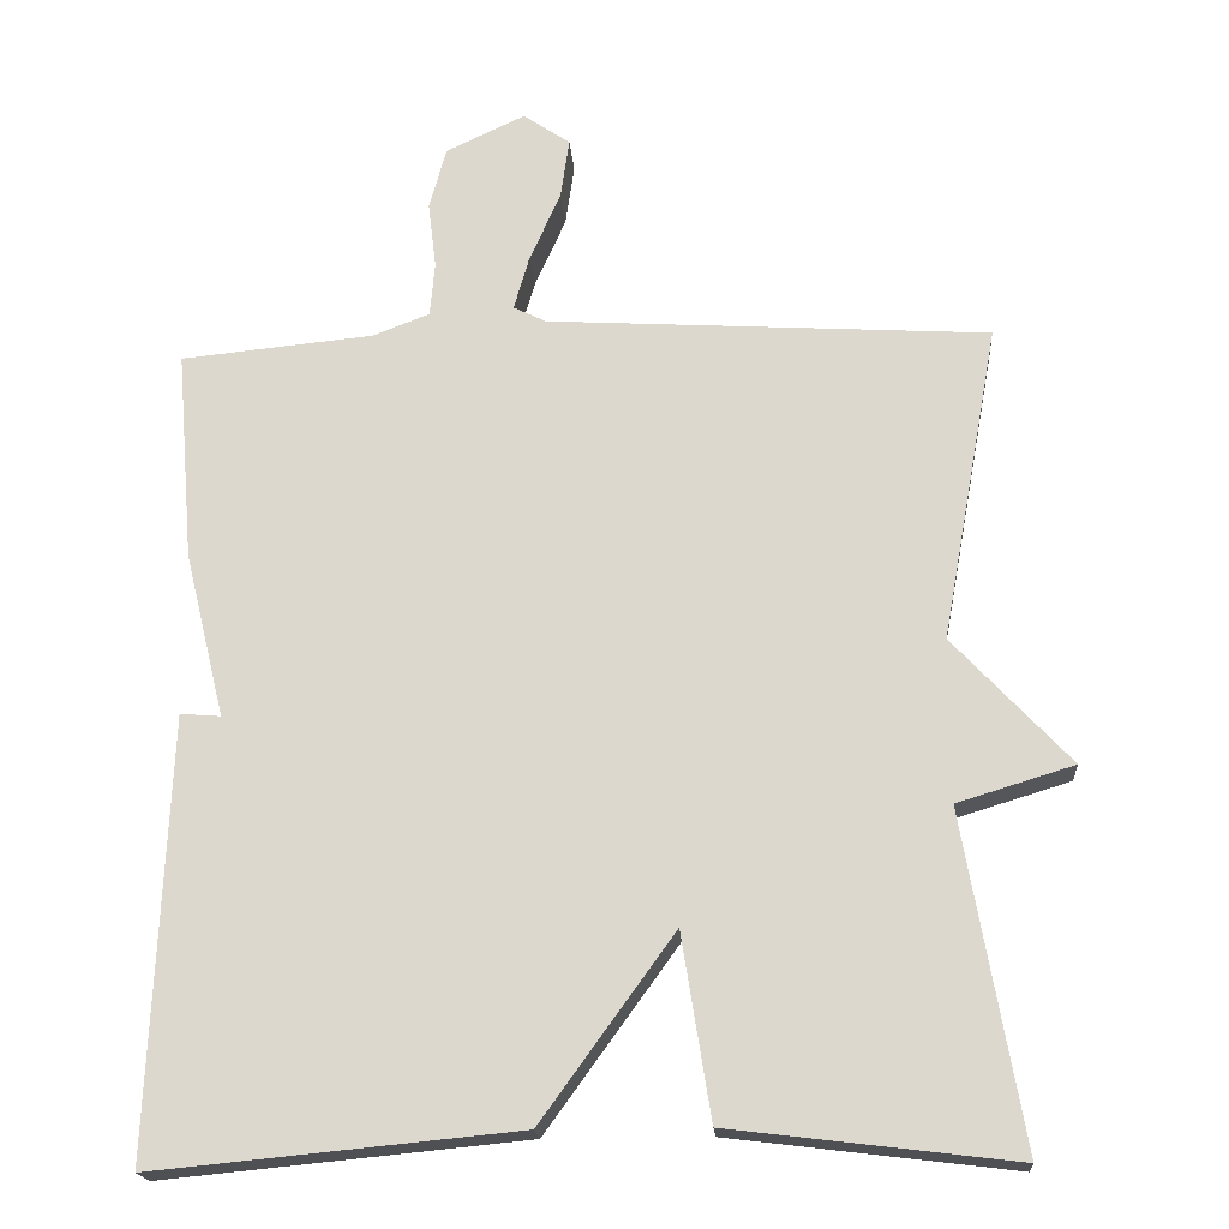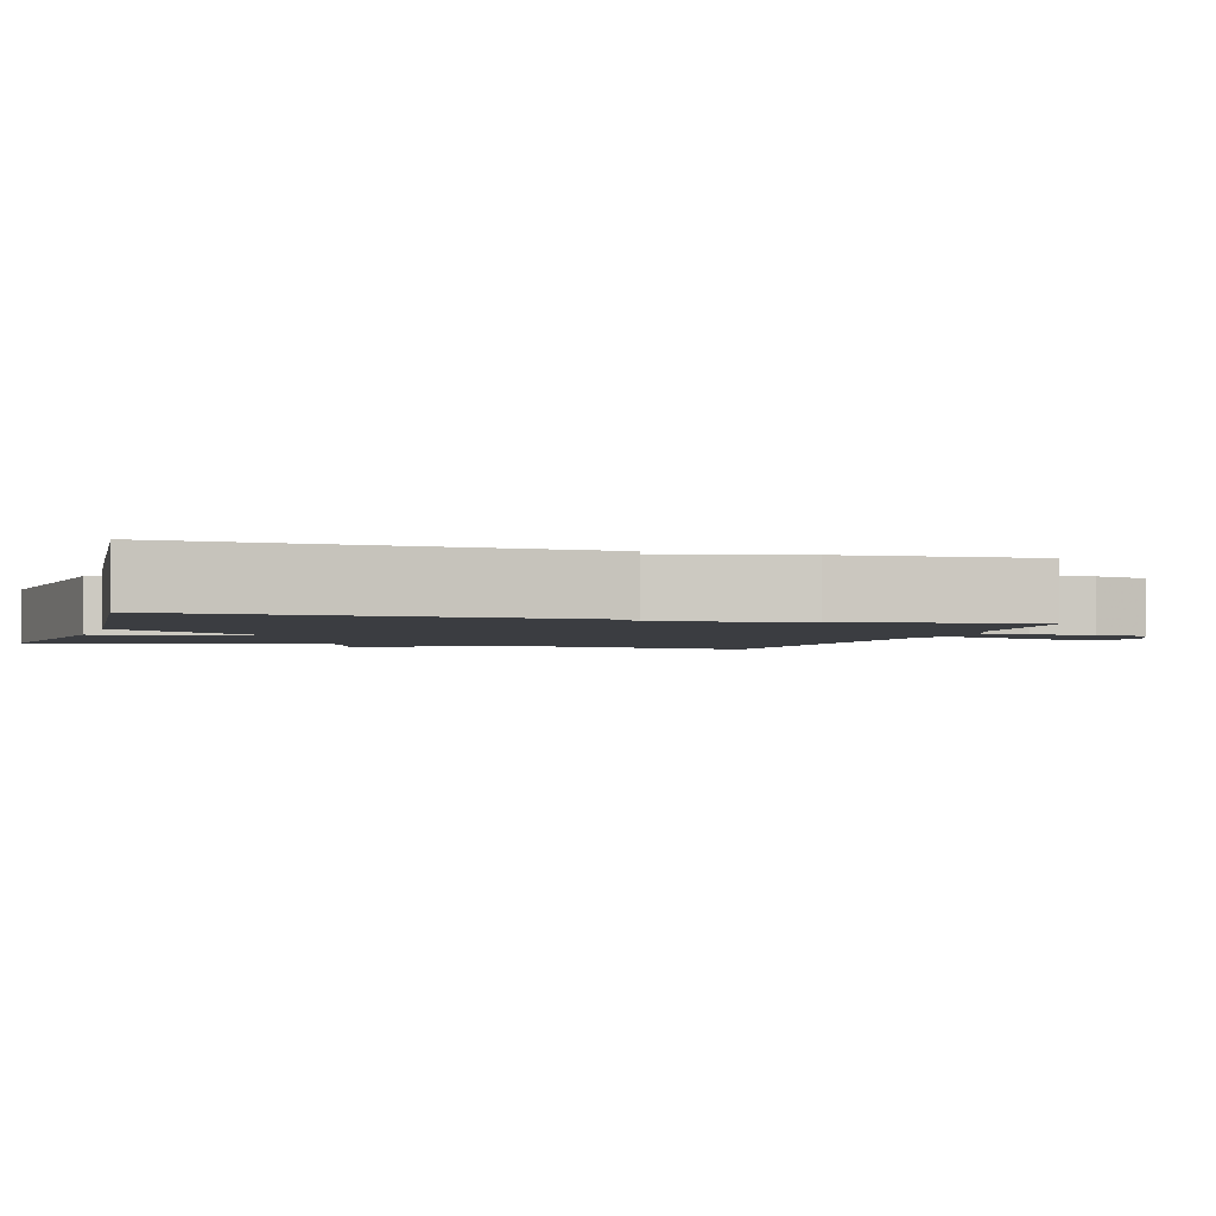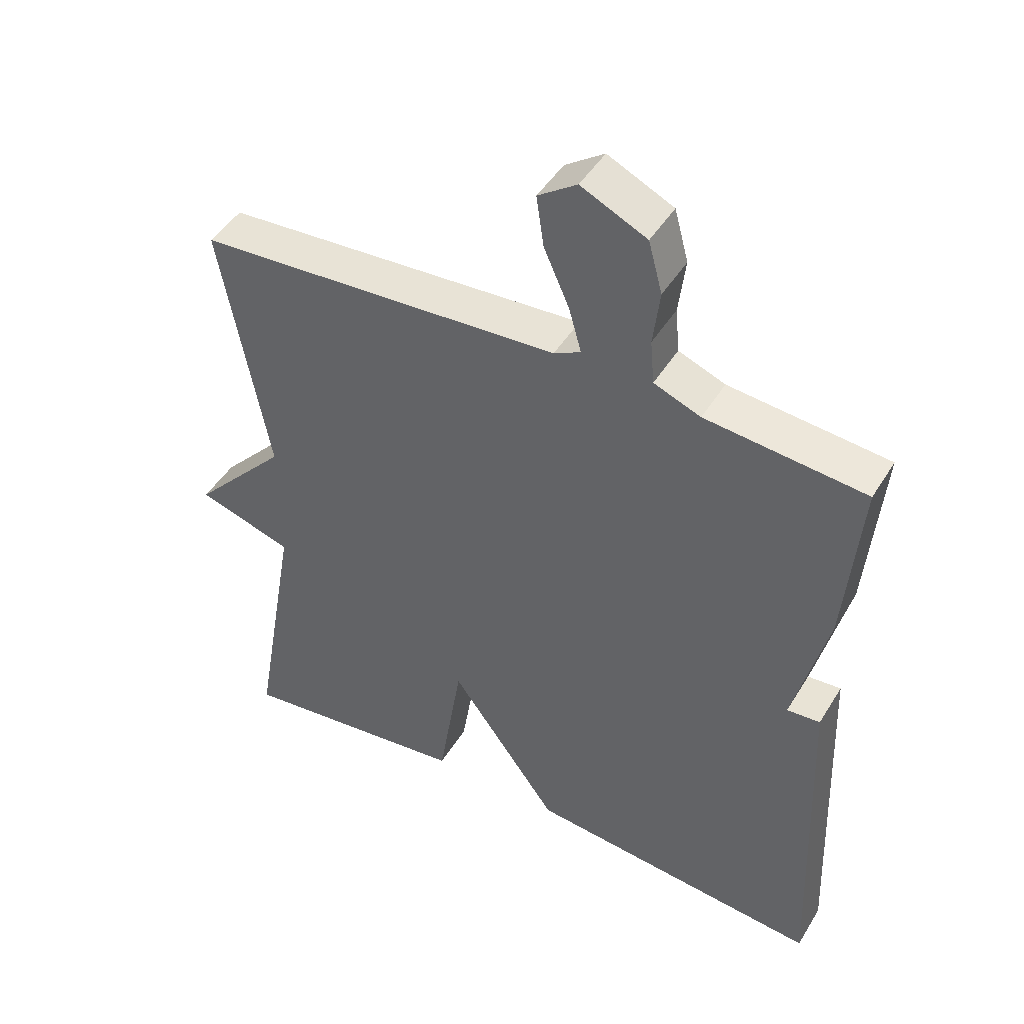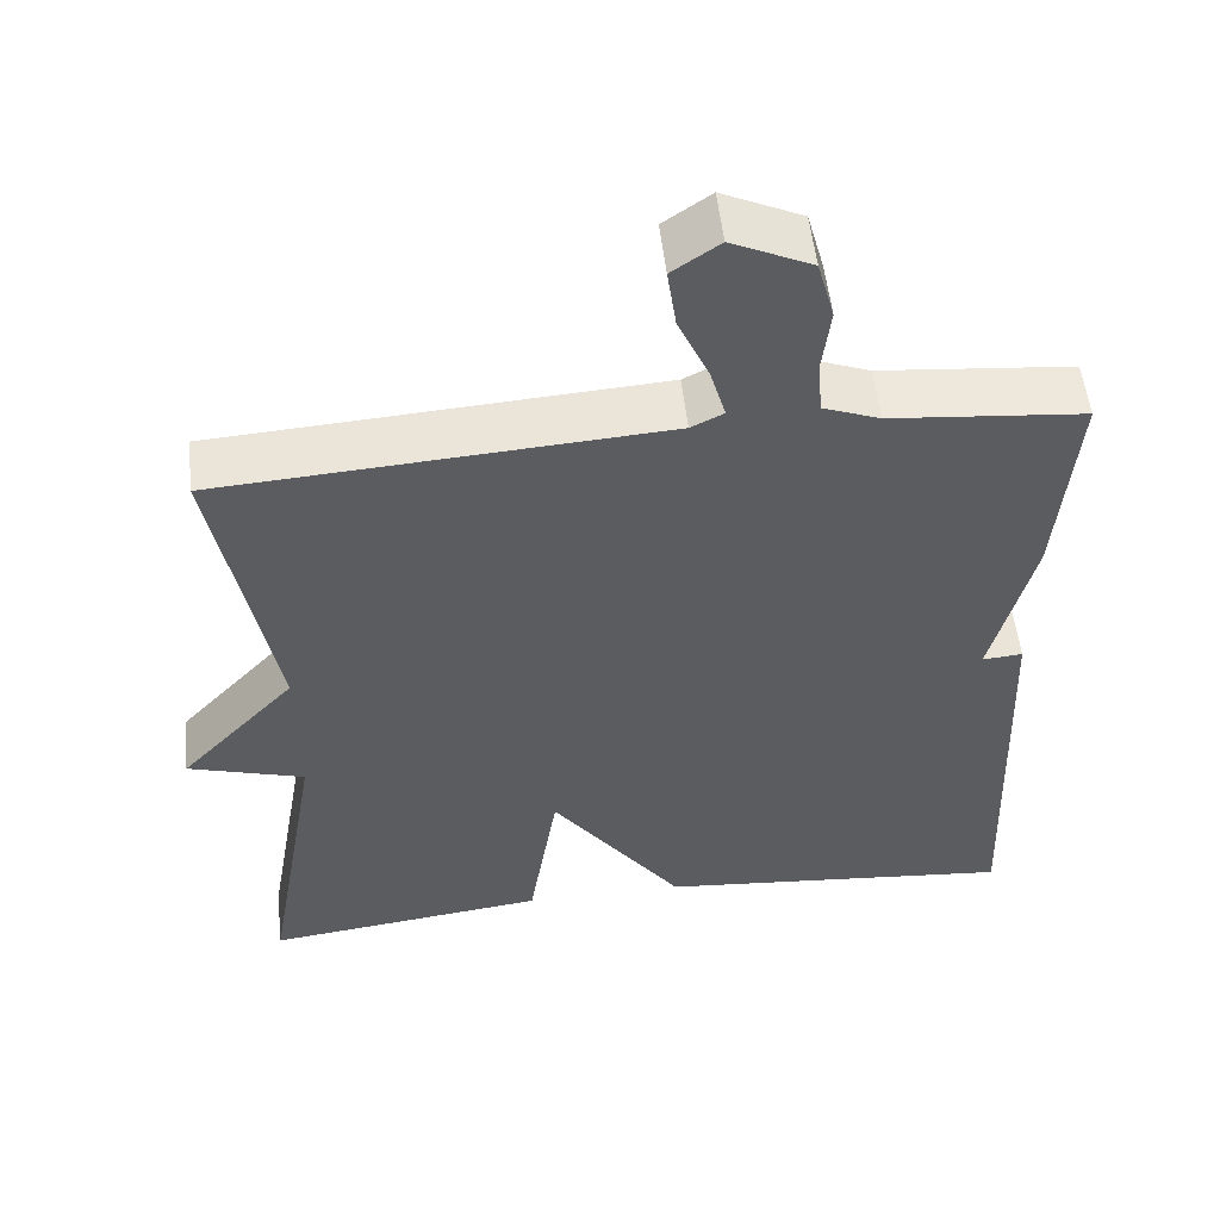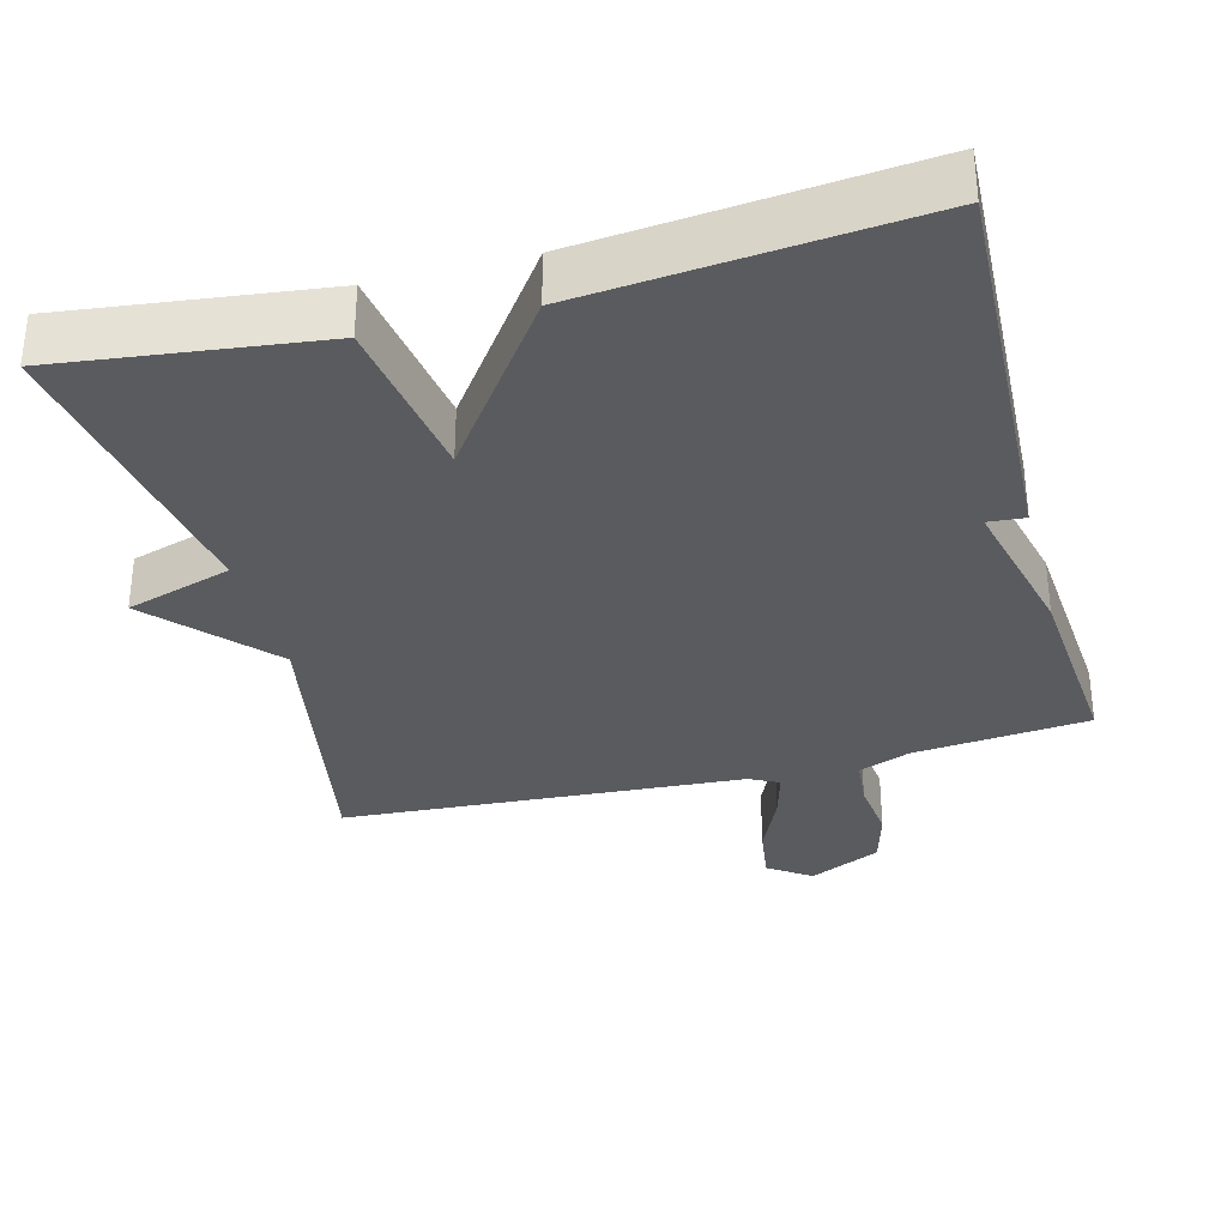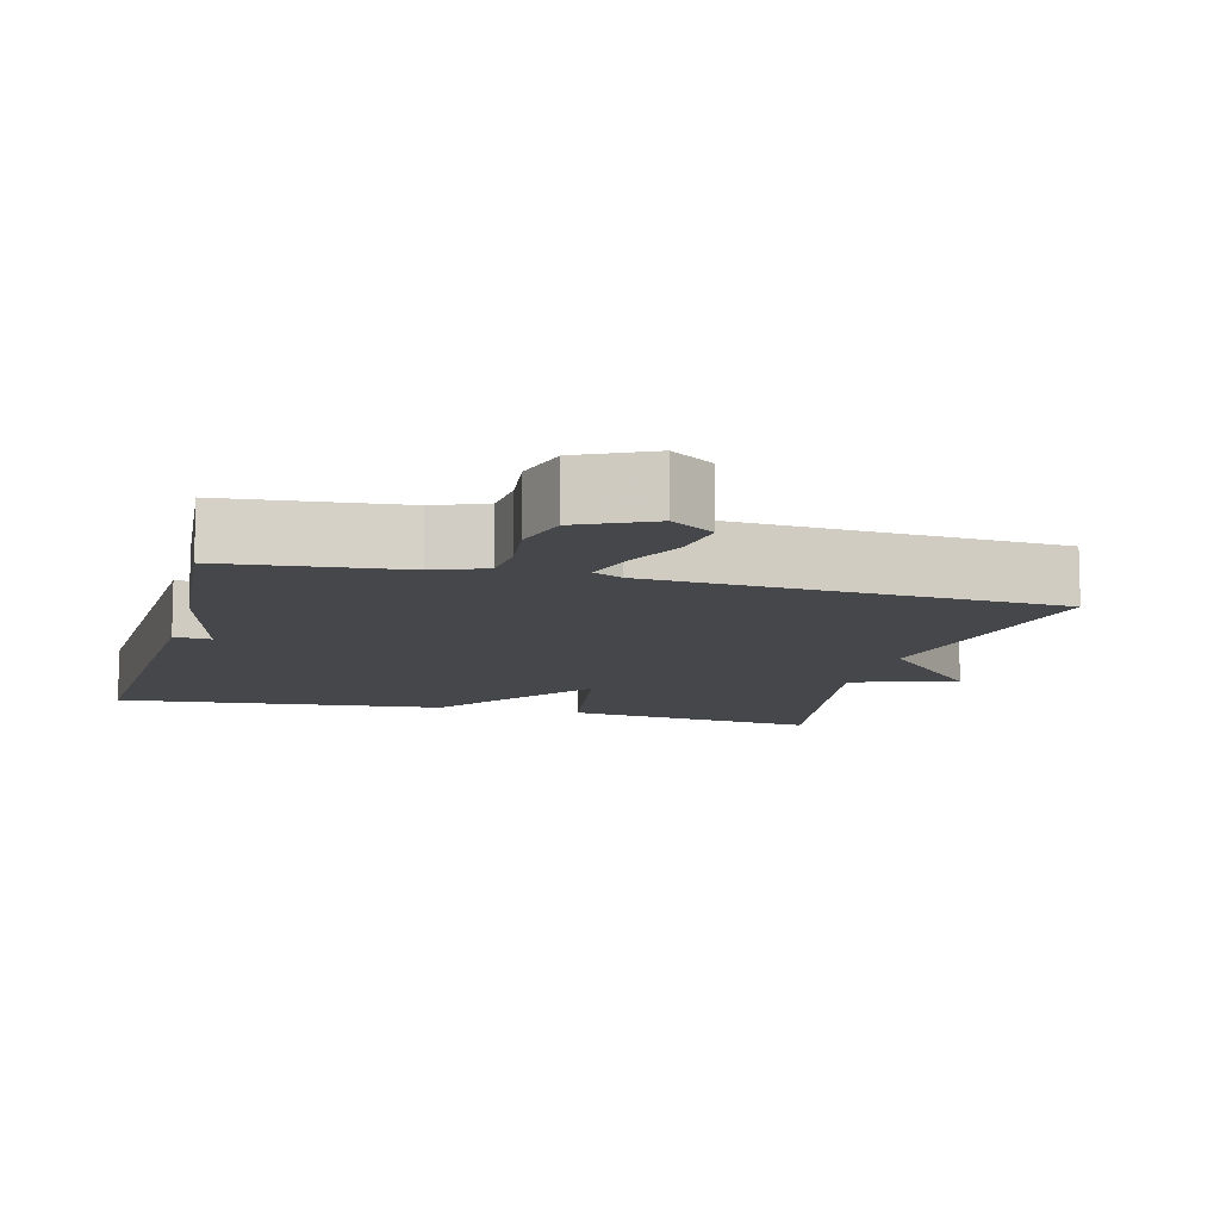
<metadata>
{"format":"obj","ext":"obj","renderer":"f3d","projection":"perspective","resolution":1024,"background":"white","views":[{"elev":-19.3,"azim":4.3,"up":"+Z"},{"elev":-2.5,"azim":-107.0,"up":"+Y"},{"elev":46.3,"azim":-150.1,"up":"+Z"},{"elev":54.0,"azim":173.7,"up":"+Z"},{"elev":-33.2,"azim":-165.3,"up":"+Y"},{"elev":-10.4,"azim":-14.6,"up":"+Y"}]}
</metadata>
<code>
v 0.5 0.07 -0.5
v 0.149 0.07 -0.457
v 0.113 0.07 -0.23
v -0.051 0.07 -0.457
v -0.5 0.07 -0.5
v -0.478 0.07 0.038
v -0.428 0.07 0.034
v -0.478 0.07 0.238
v -0.5 0.07 0.5
v -0.261 0.07 0.523
v -0.191 0.07 0.55
v -0.185 0.07 0.617
v -0.195 0.07 0.7
v -0.174 0.07 0.777
v -0.076 0.07 0.823
v -0.018 0.07 0.783
v -0.029 0.07 0.707
v -0.067 0.07 0.622
v -0.086 0.07 0.555
v -0.046 0.07 0.535
v 0.5 0.07 0.5
v 0.429 0.07 0.109
v 0.573 0.07 -0.047
v 0.429 0.07 -0.091
v 0.5 0 -0.5
v 0.149 0 -0.457
v 0.113 0 -0.23
v -0.051 0 -0.457
v -0.5 0 -0.5
v -0.478 0 0.038
v -0.428 0 0.034
v -0.478 0 0.238
v -0.5 0 0.5
v -0.261 0 0.523
v -0.191 0 0.55
v -0.185 0 0.617
v -0.195 0 0.7
v -0.174 0 0.777
v -0.076 0 0.823
v -0.018 0 0.783
v -0.029 0 0.707
v -0.067 0 0.622
v -0.086 0 0.555
v -0.046 0 0.535
v 0.5 0 0.5
v 0.429 0 0.109
v 0.573 0 -0.047
v 0.429 0 -0.091
f 22 23 24
f 20 21 22
f 19 20 22 24
f 16 17 18
f 15 16 18
f 14 15 18
f 13 14 18
f 12 13 18
f 11 12 18 19
f 19 24 1
f 11 19 1
f 10 11 1
f 7 8 9 10
f 5 6 7
f 4 5 7
f 3 4 7
f 1 2 3
f 10 1 3
f 3 7 10
f 48 47 46
f 46 45 44
f 48 46 44 43
f 42 41 40
f 42 40 39
f 42 39 38
f 42 38 37
f 42 37 36
f 43 42 36 35
f 25 48 43
f 25 43 35
f 25 35 34
f 34 33 32 31
f 31 30 29
f 31 29 28
f 31 28 27
f 27 26 25
f 27 25 34
f 34 31 27
f 1 25 26 2
f 2 26 27 3
f 3 27 28 4
f 4 28 29 5
f 5 29 30 6
f 6 30 31 7
f 7 31 32 8
f 8 32 33 9
f 9 33 34 10
f 10 34 35 11
f 11 35 36 12
f 12 36 37 13
f 13 37 38 14
f 14 38 39 15
f 15 39 40 16
f 16 40 41 17
f 17 41 42 18
f 18 42 43 19
f 19 43 44 20
f 20 44 45 21
f 21 45 46 22
f 22 46 47 23
f 23 47 48 24
f 24 48 25 1

</code>
